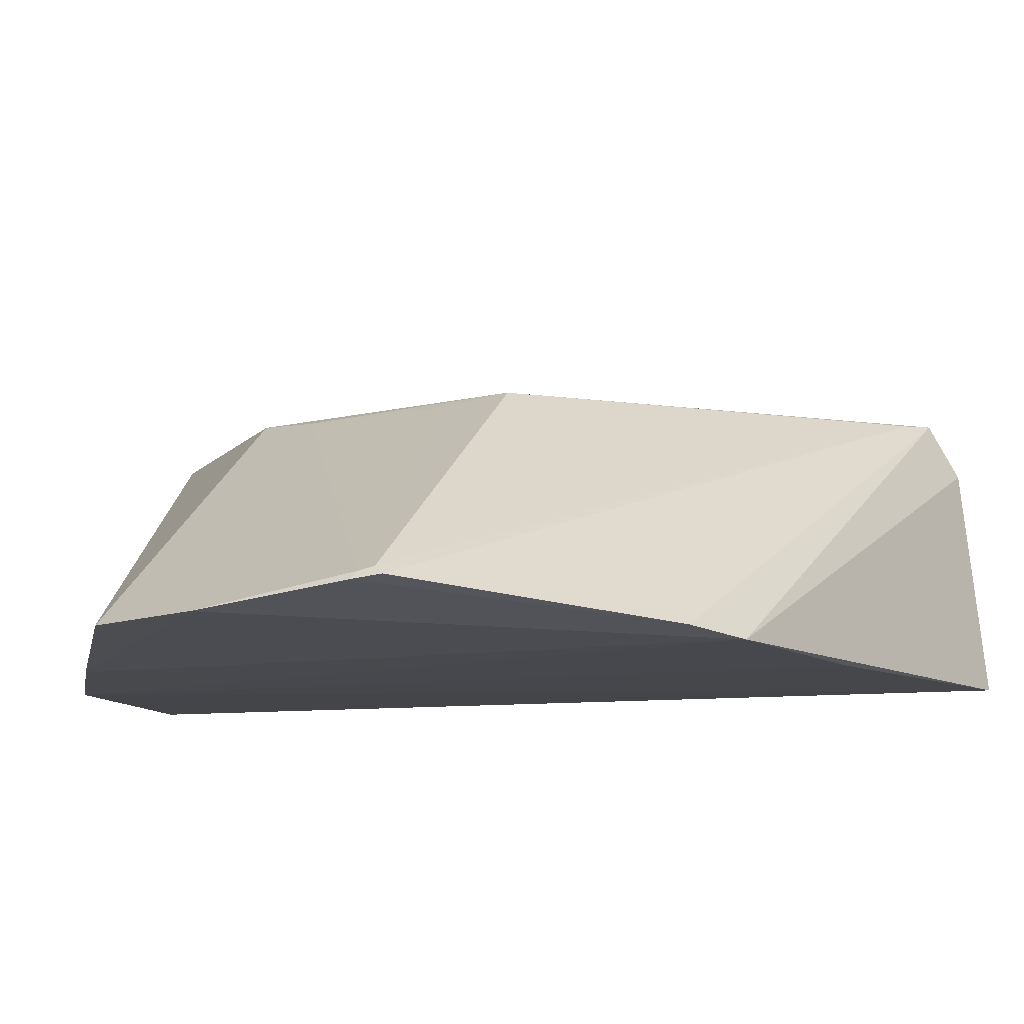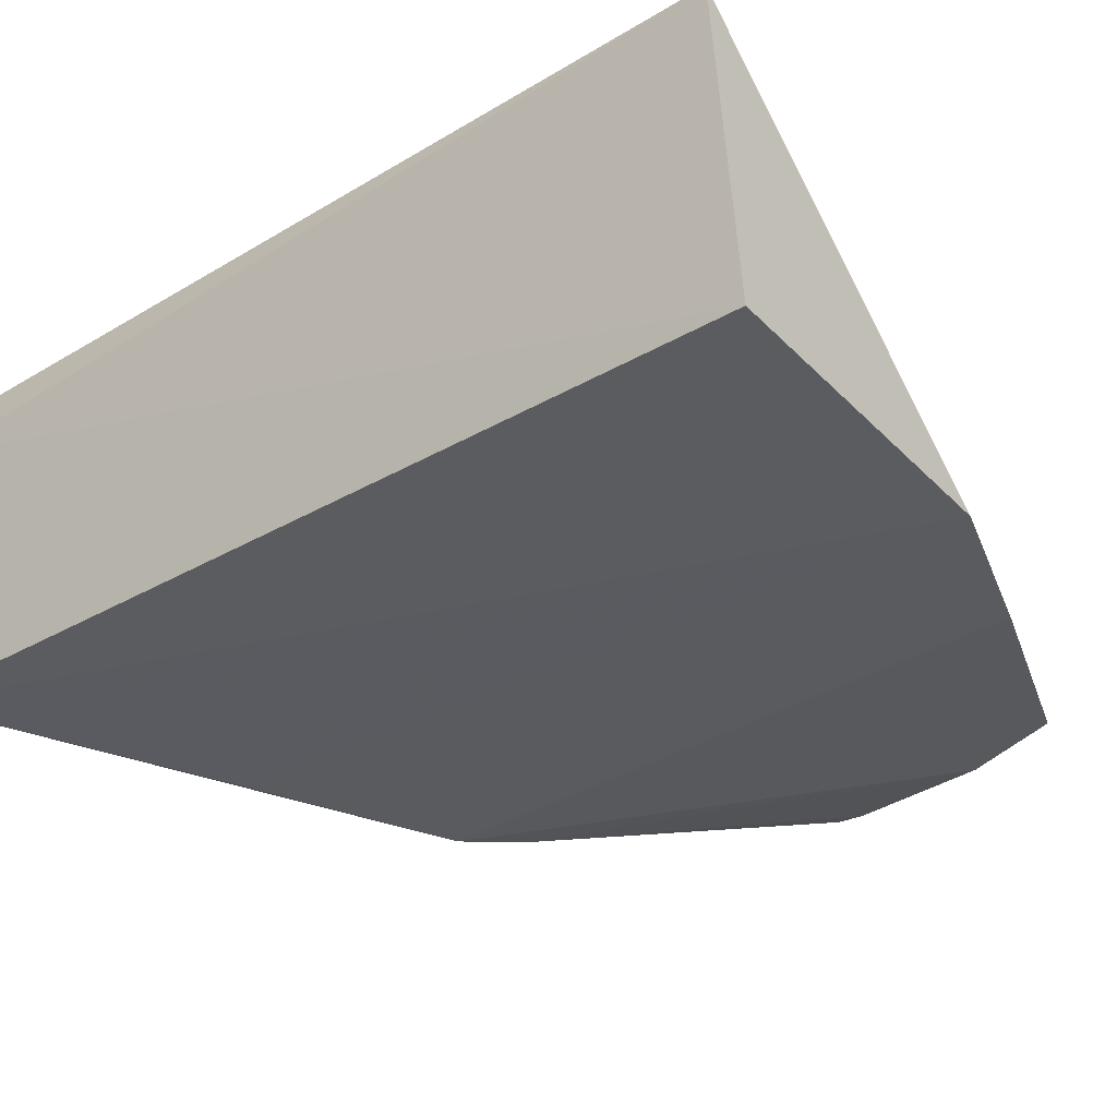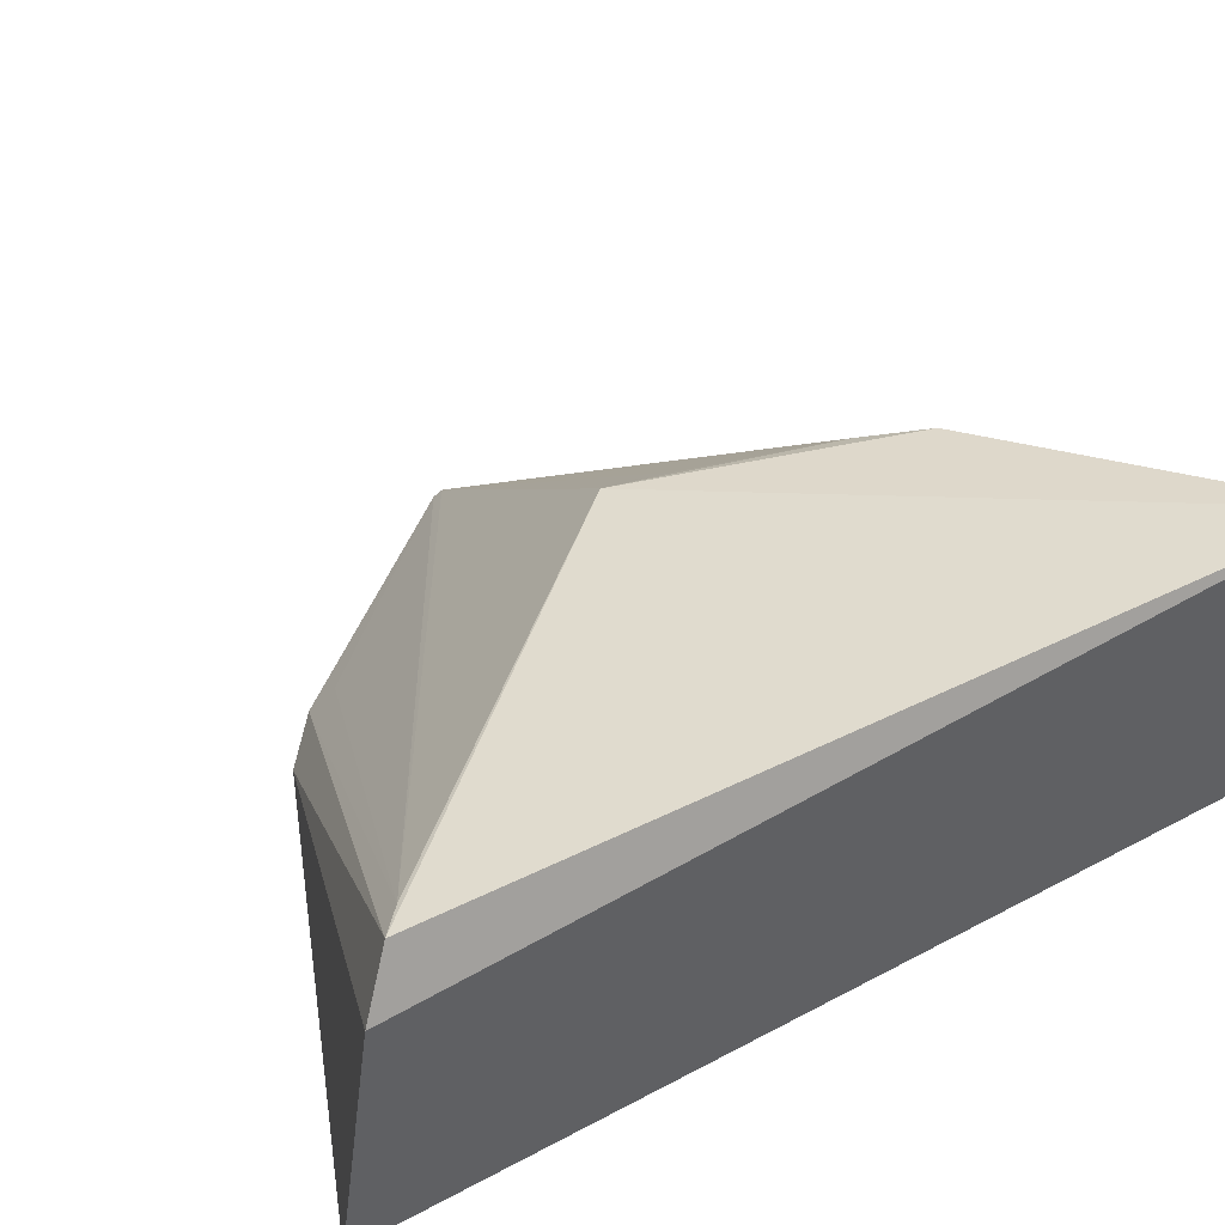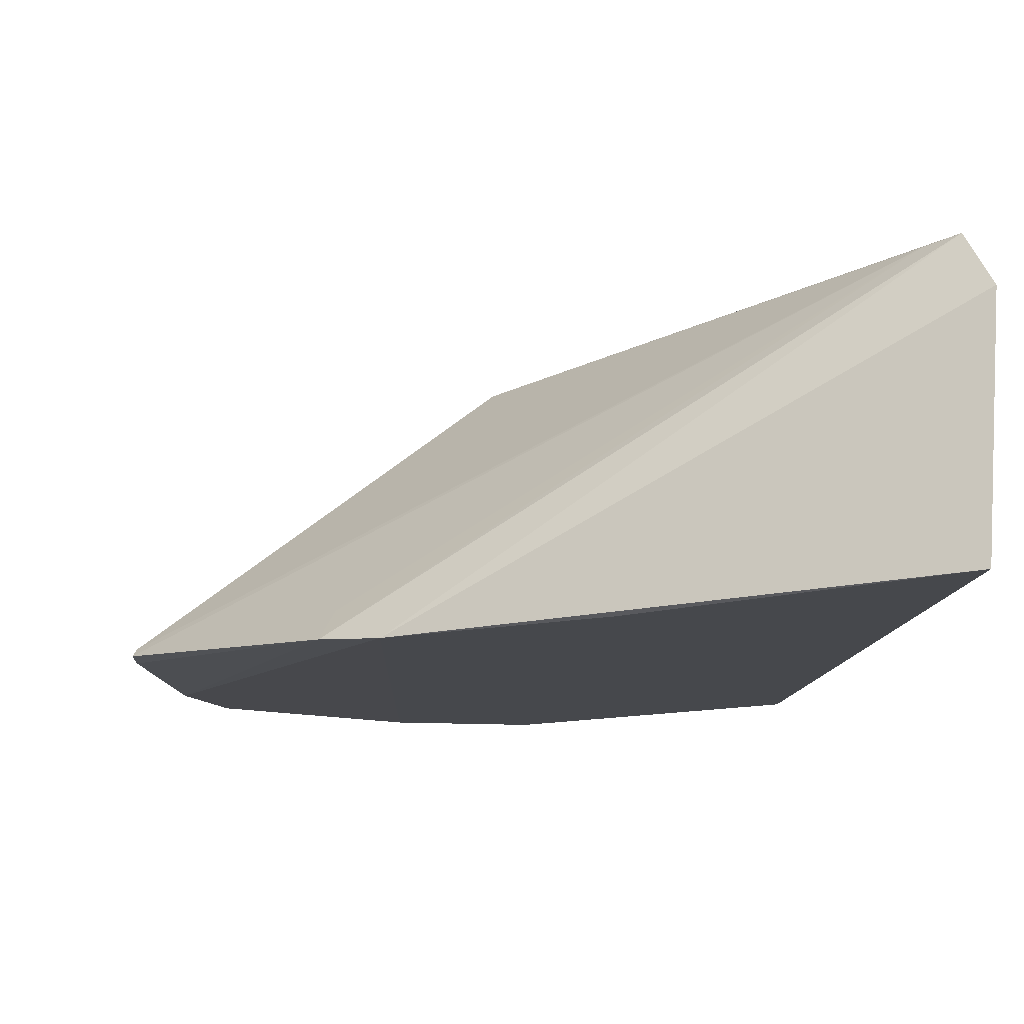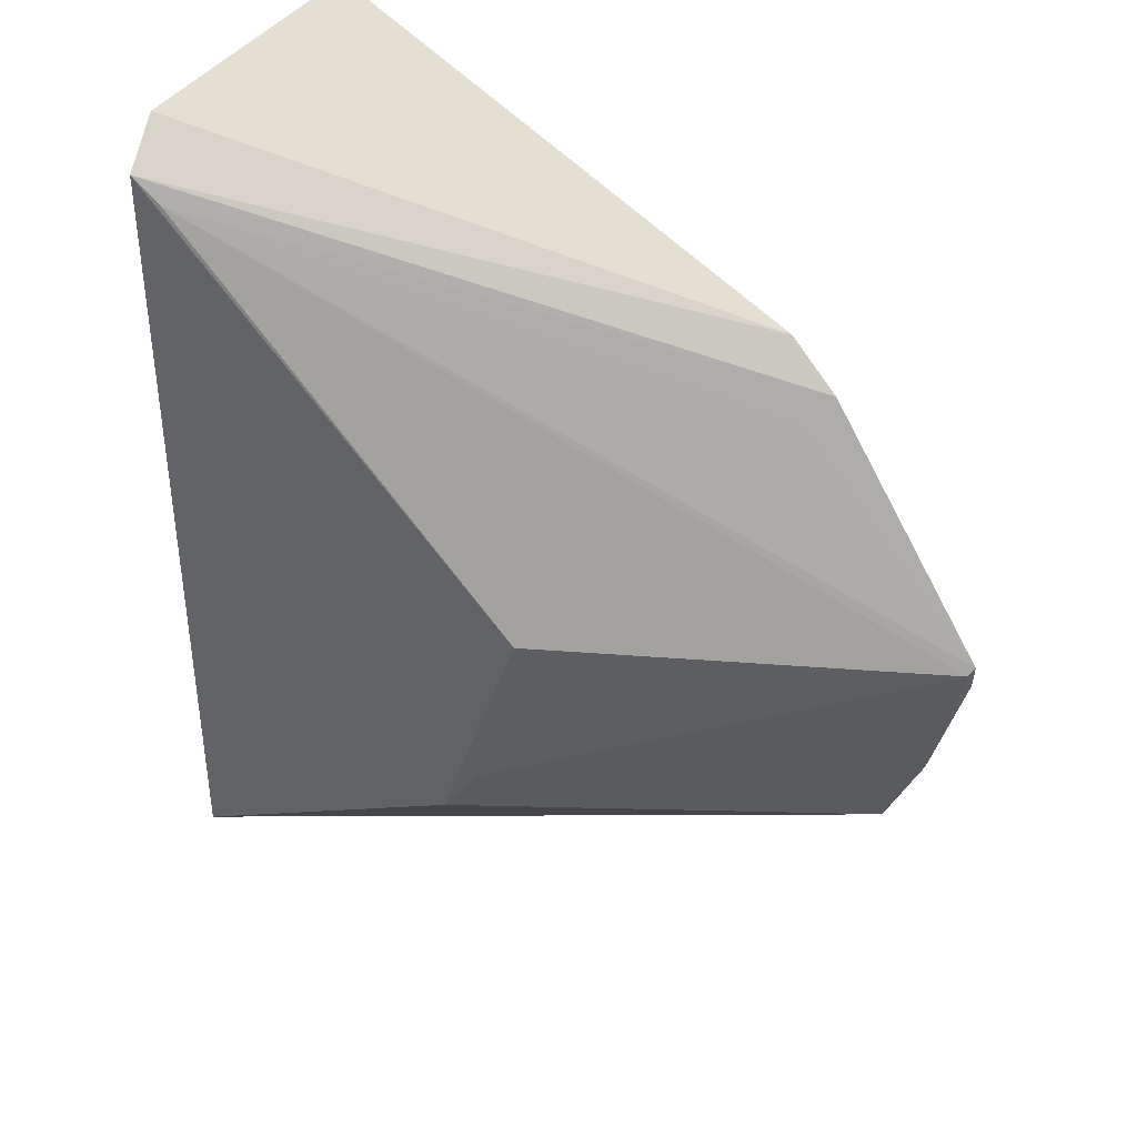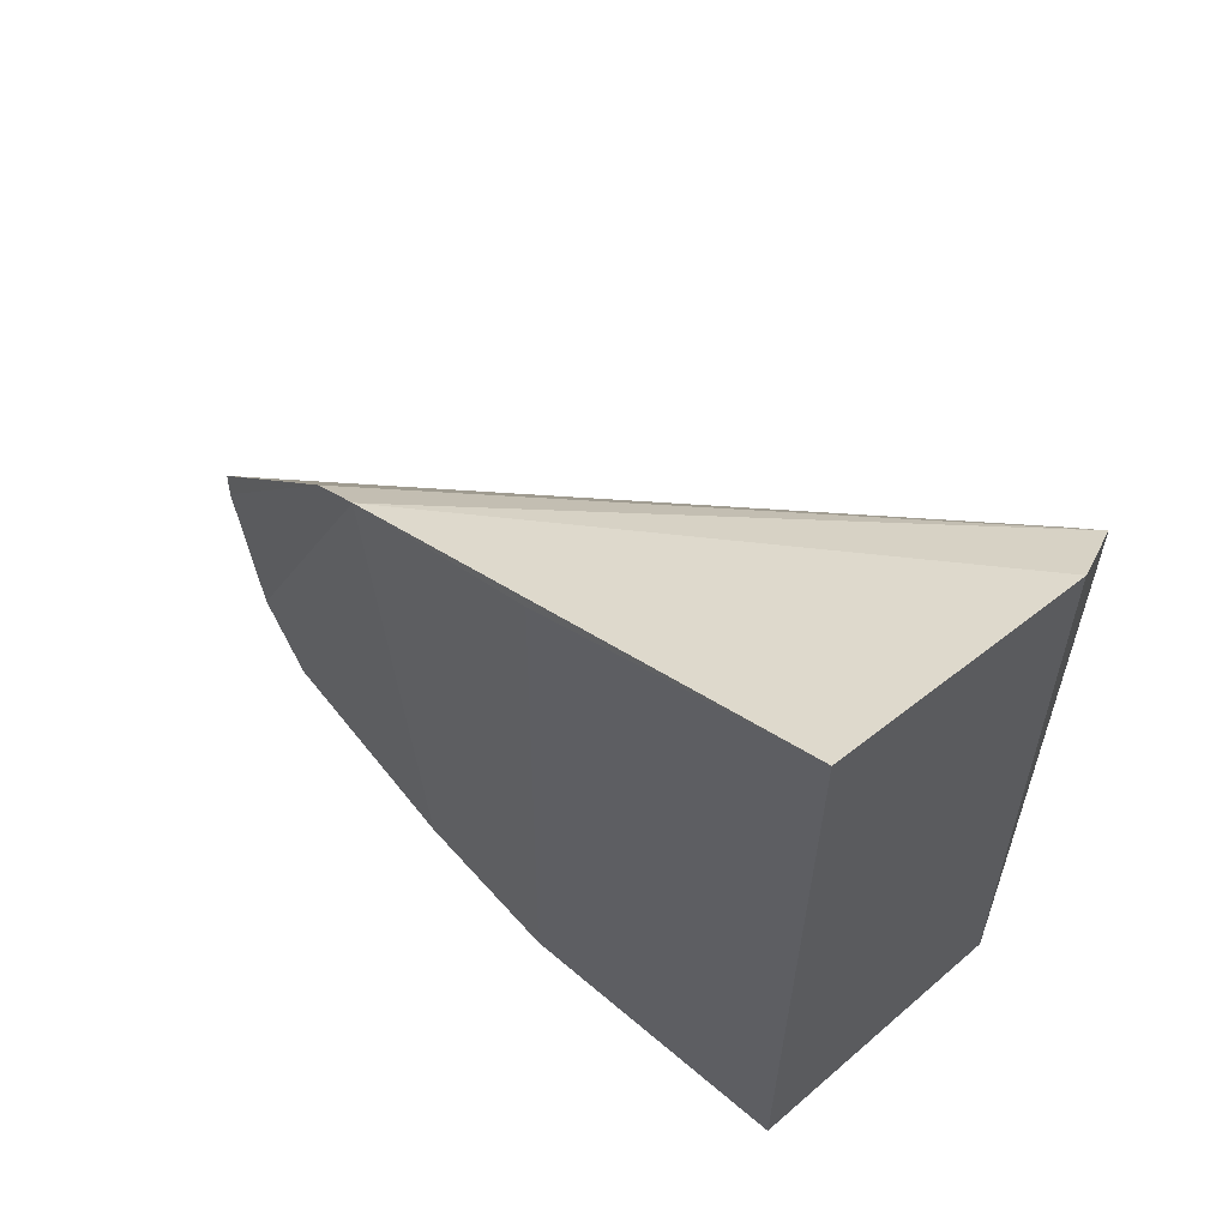
<metadata>
{"format":"obj","ext":"obj","renderer":"f3d","projection":"perspective","resolution":1024,"background":"white","views":[{"elev":-14.1,"azim":-79.8,"up":"+Y"},{"elev":-30.8,"azim":129.7,"up":"+Y"},{"elev":40.8,"azim":56.4,"up":"+Y"},{"elev":-11.4,"azim":-4.8,"up":"+Y"},{"elev":43.0,"azim":-145.5,"up":"+Z"},{"elev":63.9,"azim":45.5,"up":"+Z"}]}
</metadata>
<code>
v -0.2334 0.1893 0.1166
v -0.2318 0.1896 -0.1636
v -0.2271 0.2635 0.1099
v -0.233 0.2799 0.1009
v -0.4512 0.1867 -0.03654
v -0.2262 0.278 -0.1605
v -0.3674 0.1798 -0.1451
v -0.38 0.1804 0.04902
v -0.3446 0.2655 -0.02383
v -0.3225 0.1812 -0.1617
v -0.4259 0.1813 -0.1213
v -0.3962 0.1819 0.03523
v -0.2411 0.2784 0.09348
v -0.3203 0.1832 0.07388
v -0.3172 0.2665 -0.1069
v -0.4382 0.1817 -0.0909
v -0.4501 0.189 -0.0387
v -0.3917 0.1907 0.02926
v -0.4504 0.1857 -0.04519
v -0.3286 0.2637 -0.08891
v -0.4497 0.1879 -0.04344
v -0.3434 0.2622 -0.04513
f 1 2 3
f 6 3 2
f 6 4 3
f 8 1 3
f 8 3 4
f 9 4 6
f 10 2 1
f 10 8 7
f 10 7 6
f 10 6 2
f 11 6 7
f 12 8 4
f 13 4 9
f 13 12 4
f 14 10 1
f 14 1 8
f 14 8 10
f 15 9 6
f 15 6 11
f 16 8 12
f 16 11 7
f 16 7 8
f 16 15 11
f 17 13 9
f 17 5 13
f 18 13 5
f 18 5 12
f 18 12 13
f 19 16 12
f 19 12 5
f 19 5 17
f 20 9 15
f 21 19 17
f 21 16 19
f 21 17 20
f 21 20 15
f 21 15 16
f 22 20 17
f 22 17 9
f 22 9 20

</code>
